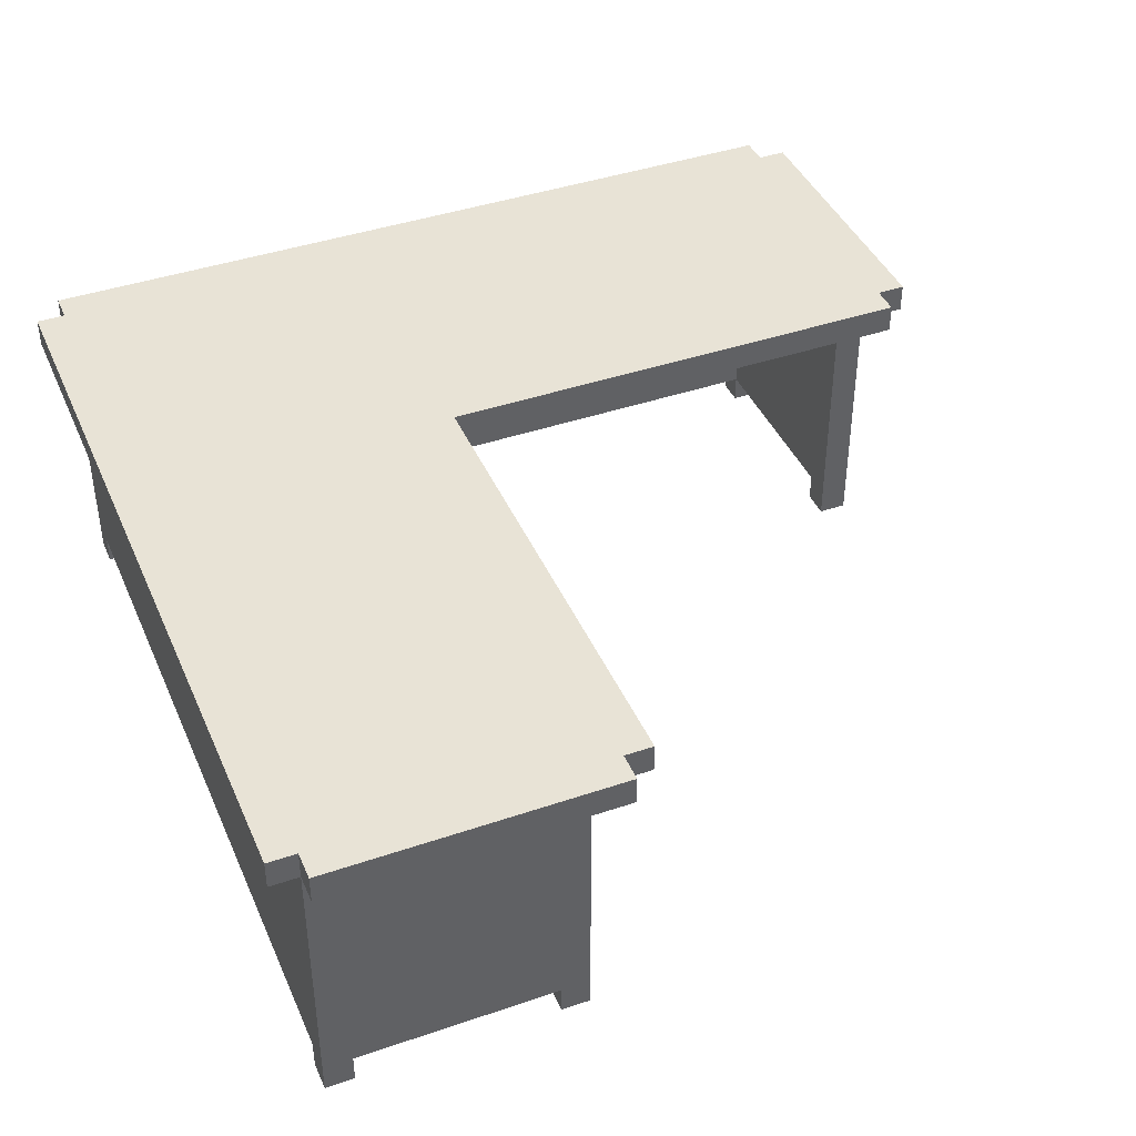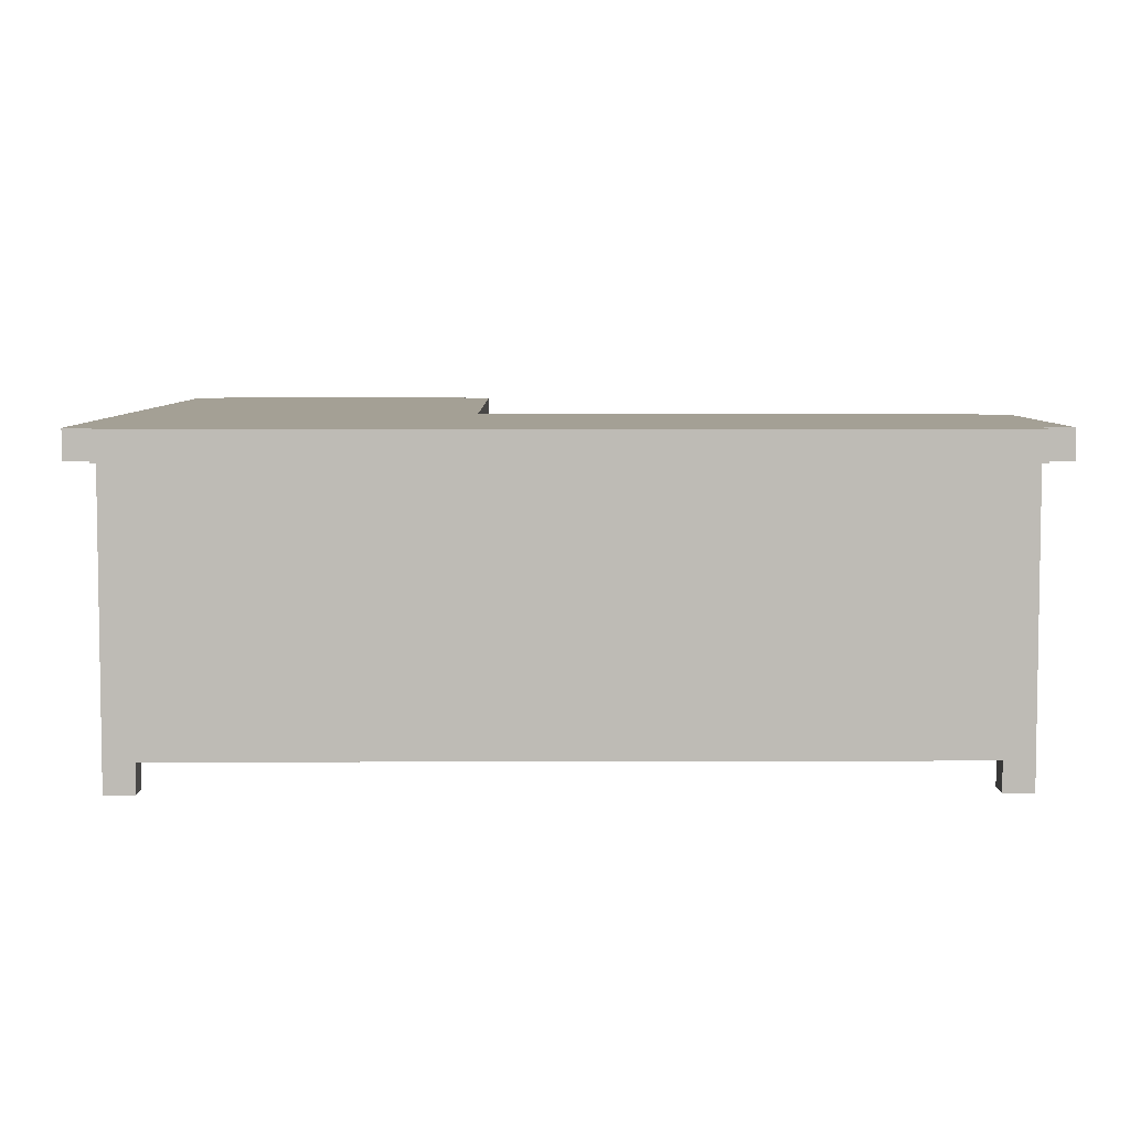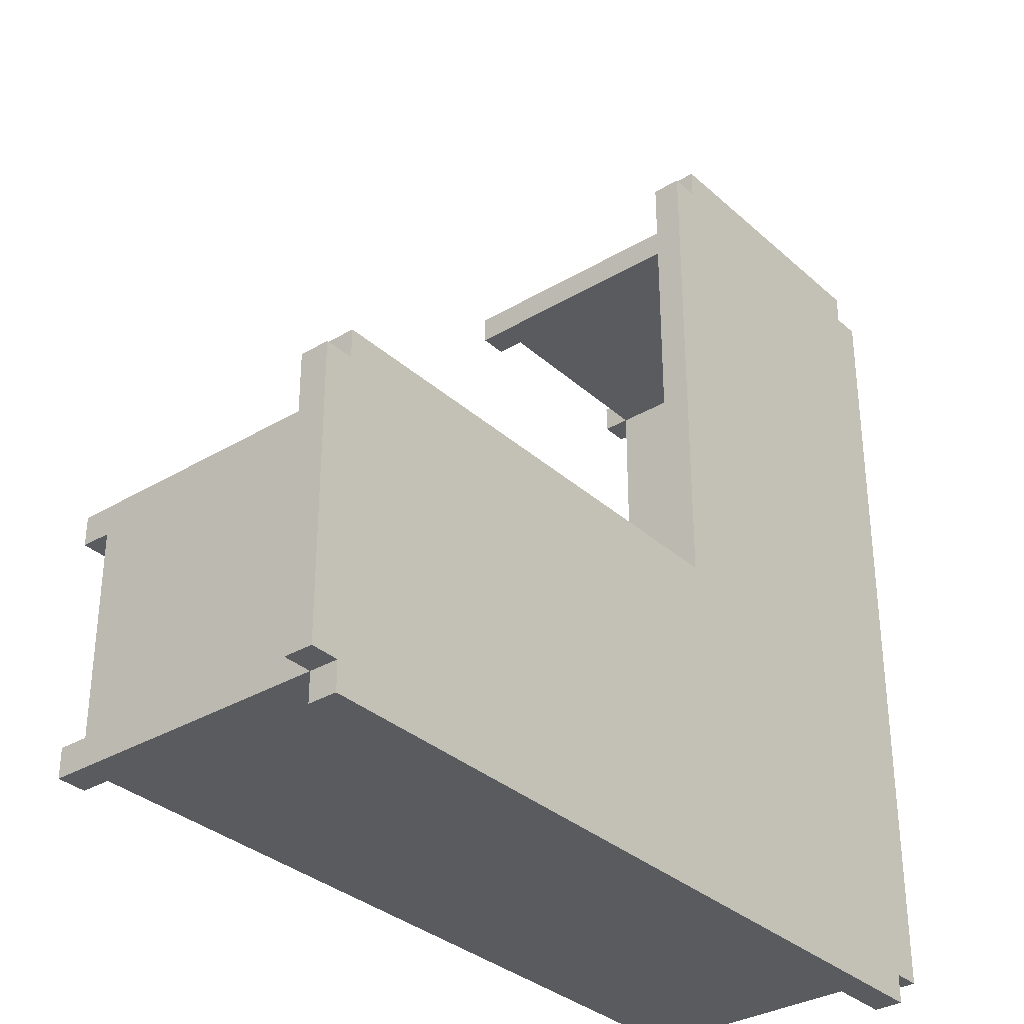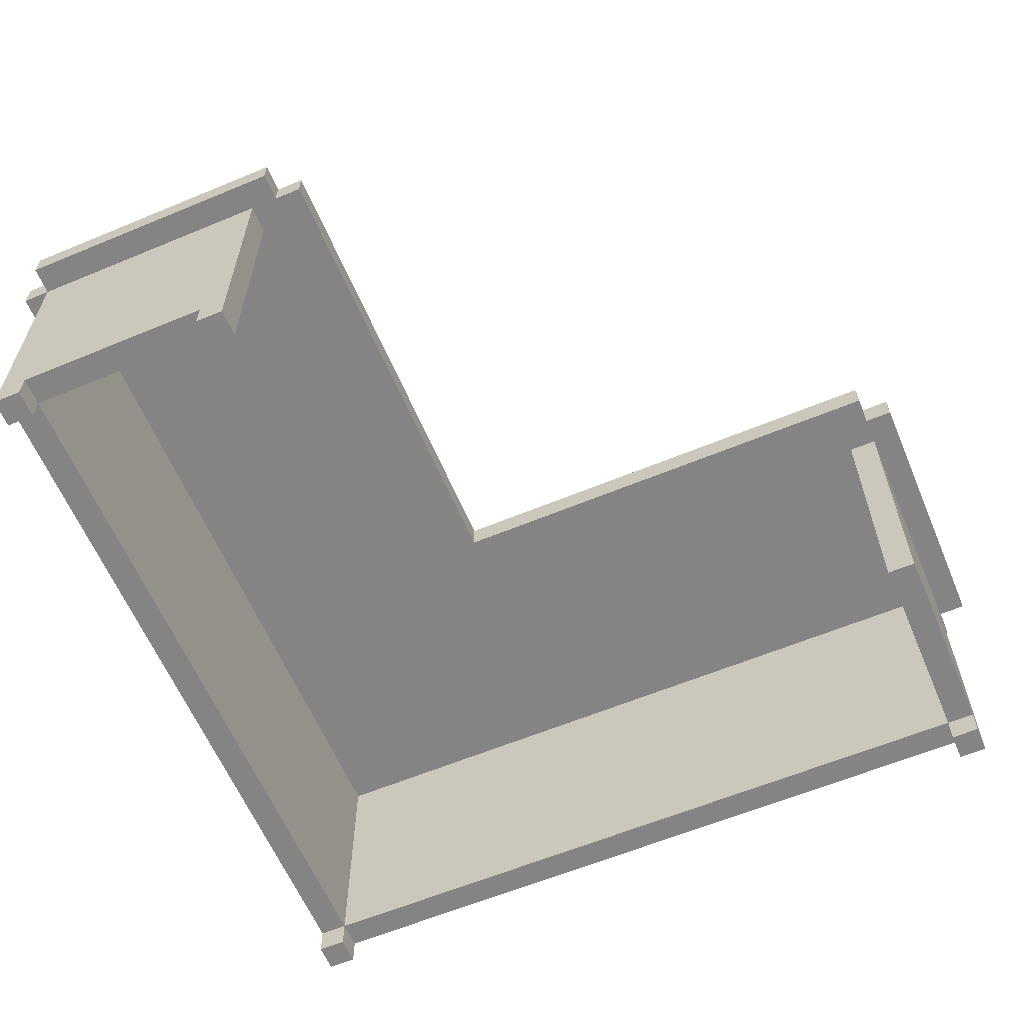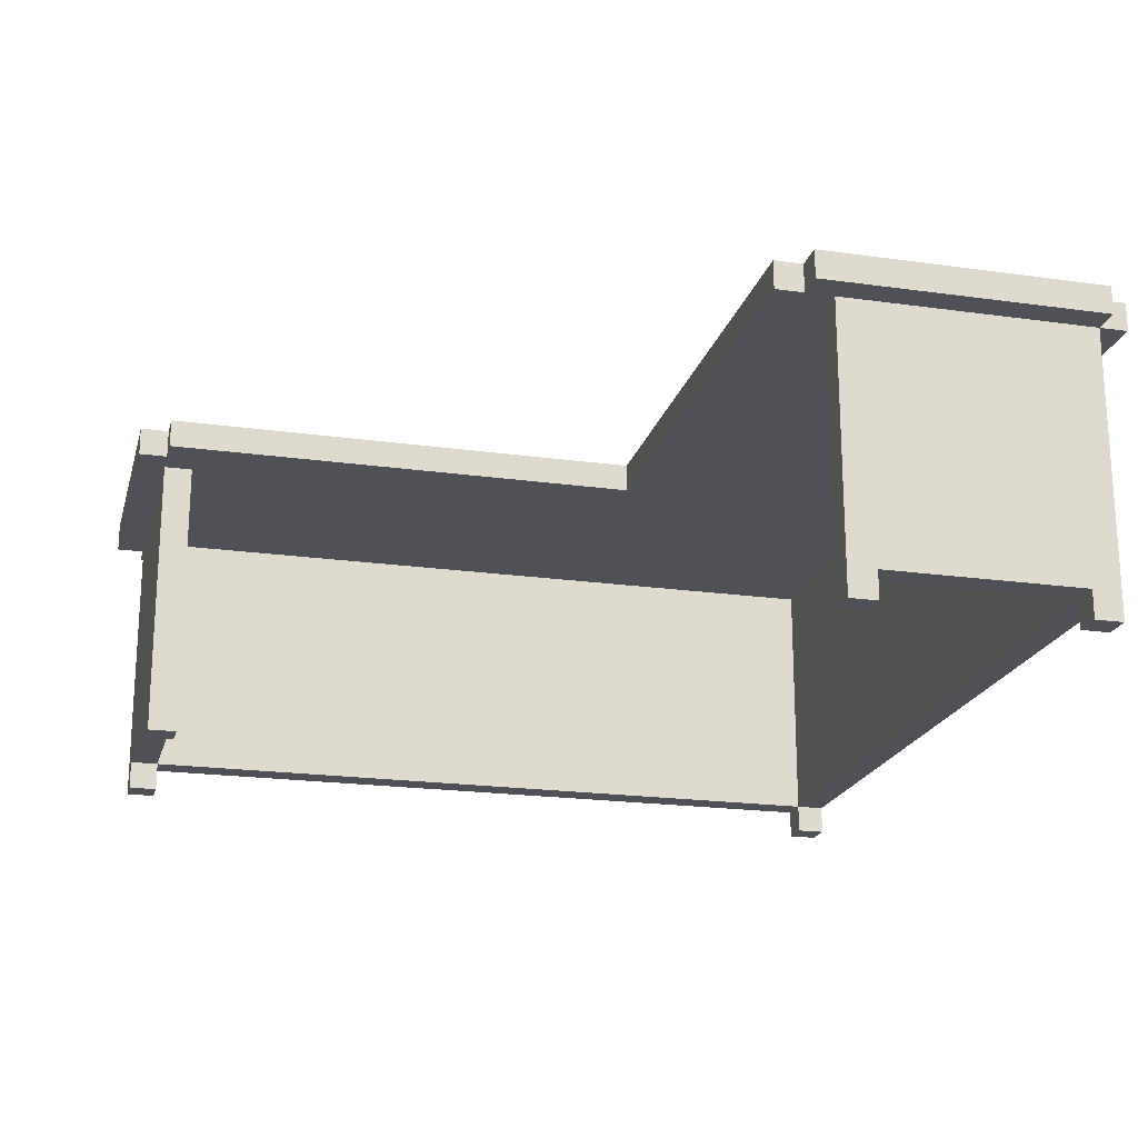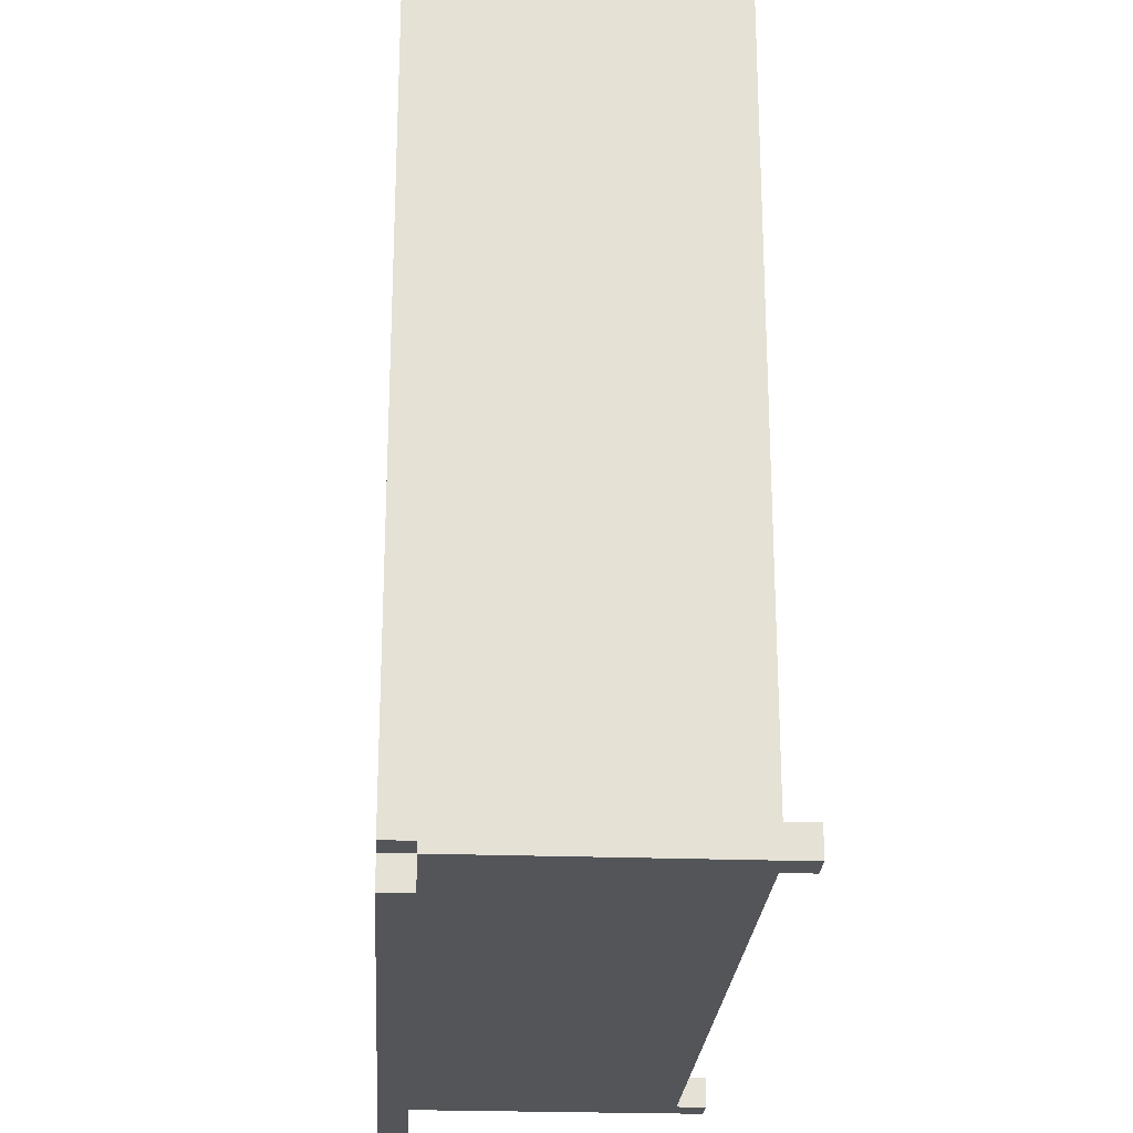
<metadata>
{"format":"obj","ext":"obj","renderer":"f3d","projection":"perspective","resolution":1024,"background":"white","views":[{"elev":41.7,"azim":-22.4,"up":"+Y"},{"elev":5.8,"azim":-90.6,"up":"+Y"},{"elev":-33.1,"azim":129.4,"up":"+Z"},{"elev":-61.3,"azim":22.9,"up":"+Y"},{"elev":-20.4,"azim":75.7,"up":"+Y"},{"elev":-24.0,"azim":-93.5,"up":"+Z"}]}
</metadata>
<code>
o
v -1.4 1 1.5
v -1.4 1 -1.3
v -1.4 1.1 1.5
v -1.4 1.1 -1.3
v -1.3 0 1.5
v -1.3 0 1.4
v -1.3 0 -1.2
v -1.3 0 -1.3
v -1.3 0.1 1.5
v -1.3 0.1 1.4
v -1.3 0.1 -1.2
v -1.3 0.1 -1.3
v -1.3 1 1.6
v -1.3 1 1.5
v -1.3 1 1.4
v -1.3 1 -1.2
v -1.3 1 -1.3
v -1.3 1 -1.4
v -1.3 1.1 1.6
v -1.3 1.1 1.5
v -1.3 1.1 -1.3
v -1.3 1.1 -1.4
v -0.5 0 1.5
v -0.5 0 1.4
v -0.5 0.1 1.5
v -0.5 0.1 1.4
v 1.4 0 -0.4
v 1.4 0 -0.5
v 1.4 0 -1.2
v 1.4 0 -1.3
v 1.4 0.1 -0.4
v 1.4 0.1 -0.5
v 1.4 0.1 -1.2
v 1.4 0.1 -1.3
v 1.4 1 -0.4
v 1.4 1 -0.5
v 1.4 1 -1.2
v -1.2 0 1.5
v -1.2 0 1.4
v -1.2 0 -1.2
v -1.2 0 -1.3
v -1.2 0.1 1.5
v -1.2 0.1 1.4
v -1.2 0.1 -1.2
v -1.2 0.1 -1.3
v -1.2 1 1.4
v -1.2 1 -1.2
v -0.4 0 1.5
v -0.4 0 1.4
v -0.4 0.1 1.5
v -0.4 0.1 1.4
v -0.4 1 1.5
v -0.4 1 1.4
v -0.3 1 1.6
v -0.3 1 1.5
v -0.3 1.1 1.6
v -0.3 1.1 1.5
v -0.2 1 1.5
v -0.2 1 -0.2
v -0.2 1.1 1.5
v -0.2 1.1 -0.2
v 1.5 0 -0.4
v 1.5 0 -0.5
v 1.5 0 -1.2
v 1.5 0 -1.3
v 1.5 0.1 -0.4
v 1.5 0.1 -0.5
v 1.5 0.1 -1.2
v 1.5 0.1 -1.3
v 1.5 1 -0.2
v 1.5 1 -0.3
v 1.5 1 -0.4
v 1.5 1 -0.5
v 1.5 1 -1.2
v 1.5 1 -1.3
v 1.5 1 -1.4
v 1.5 1.1 -0.2
v 1.5 1.1 -0.3
v 1.5 1.1 -1.3
v 1.5 1.1 -1.4
v 1.6 1 -0.3
v 1.6 1 -1.3
v 1.6 1.1 -0.3
v 1.6 1.1 -1.3
v -1.3 1 1.6
v -1.3 1.1 1.6
v -0.3 1 1.6
v -0.3 1.1 1.6
v -1.4 1 1.5
v -1.4 1.1 1.5
v -1.3 0 1.5
v -1.3 0.1 1.5
v -1.3 1 1.5
v -1.3 1.1 1.5
v -1.2 0 1.5
v -1.2 0.1 1.5
v -1.2 1 1.5
v -0.5 0 1.5
v -0.5 0.1 1.5
v -0.5 1 1.5
v -0.4 0 1.5
v -0.4 0.1 1.5
v -0.4 1 1.5
v -0.3 1 1.5
v -0.3 1.1 1.5
v -0.2 1 1.5
v -0.2 1.1 1.5
v -0.2 1 -0.2
v -0.2 1.1 -0.2
v 1.5 1 -0.2
v 1.5 1.1 -0.2
v 1.5 1 -0.3
v 1.5 1.1 -0.3
v 1.6 1 -0.3
v 1.6 1.1 -0.3
v 1.4 0 -0.4
v 1.4 0.1 -0.4
v 1.4 1 -0.4
v 1.5 0 -0.4
v 1.5 0.1 -0.4
v 1.5 1 -0.4
v -1.3 0 -1.2
v -1.3 0.1 -1.2
v -1.2 0 -1.2
v -1.2 0.1 -1.2
v -1.2 1 -1.2
v 1.4 0 -1.2
v 1.4 0.1 -1.2
v 1.4 1 -1.2
v 1.5 0 -1.2
v 1.5 0.1 -1.2
v -1.3 0 1.4
v -1.3 0.1 1.4
v -1.2 0 1.4
v -1.2 0.1 1.4
v -1.2 1 1.4
v -0.5 0 1.4
v -0.5 0.1 1.4
v -0.5 1 1.4
v -0.4 0 1.4
v -0.4 0.1 1.4
v -0.4 1 1.4
v 1.4 0 -0.5
v 1.4 0.1 -0.5
v 1.5 0 -0.5
v 1.5 0.1 -0.5
v -1.4 1 -1.3
v -1.4 1.1 -1.3
v -1.3 0 -1.3
v -1.3 0.1 -1.3
v -1.3 1 -1.3
v -1.3 1.1 -1.3
v -1.2 0 -1.3
v -1.2 0.1 -1.3
v -1.2 1 -1.3
v 1.4 0 -1.3
v 1.4 0.1 -1.3
v 1.4 1 -1.3
v 1.5 0 -1.3
v 1.5 0.1 -1.3
v 1.5 1 -1.3
v 1.5 1.1 -1.3
v 1.6 1 -1.3
v 1.6 1.1 -1.3
v -1.3 1 -1.4
v -1.3 1.1 -1.4
v 1.5 1 -1.4
v 1.5 1.1 -1.4
v -1.3 0 1.5
v -1.2 0 1.5
v -0.5 0 1.5
v -0.4 0 1.5
v -1.3 0 1.4
v -1.2 0 1.4
v -0.5 0 1.4
v -0.4 0 1.4
v 1.4 0 -0.4
v 1.5 0 -0.4
v 1.4 0 -0.5
v 1.5 0 -0.5
v -1.3 0 -1.2
v -1.2 0 -1.2
v 1.4 0 -1.2
v 1.5 0 -1.2
v -1.3 0 -1.3
v -1.2 0 -1.3
v 1.4 0 -1.3
v 1.5 0 -1.3
v -1.2 0.1 1.5
v -0.5 0.1 1.5
v -1.3 0.1 1.4
v -1.2 0.1 1.4
v -0.5 0.1 1.4
v 1.4 0.1 -0.5
v 1.5 0.1 -0.5
v -1.3 0.1 -1.2
v -1.2 0.1 -1.2
v 1.4 0.1 -1.2
v 1.5 0.1 -1.2
v -1.2 0.1 -1.3
v 1.4 0.1 -1.3
v -1.3 1 1.6
v -0.3 1 1.6
v -1.4 1 1.5
v -1.3 1 1.5
v -1.2 1 1.5
v -0.5 1 1.5
v -0.4 1 1.5
v -0.3 1 1.5
v -0.2 1 1.5
v -1.3 1 1.4
v -1.2 1 1.4
v -0.5 1 1.4
v -0.4 1 1.4
v -0.2 1 -0.2
v 1.5 1 -0.2
v 1.5 1 -0.3
v 1.6 1 -0.3
v 1.4 1 -0.4
v 1.5 1 -0.4
v 1.4 1 -0.5
v 1.5 1 -0.5
v -1.3 1 -1.2
v -1.2 1 -1.2
v 1.4 1 -1.2
v 1.5 1 -1.2
v -1.4 1 -1.3
v -1.3 1 -1.3
v -1.2 1 -1.3
v 1.4 1 -1.3
v 1.5 1 -1.3
v 1.6 1 -1.3
v -1.3 1 -1.4
v 1.5 1 -1.4
v -1.3 1.1 1.6
v -0.3 1.1 1.6
v -1.4 1.1 1.5
v -1.3 1.1 1.5
v -0.3 1.1 1.5
v -0.2 1.1 1.5
v -0.2 1.1 -0.2
v 1.5 1.1 -0.2
v 1.5 1.1 -0.3
v 1.6 1.1 -0.3
v -1.4 1.1 -1.3
v -1.3 1.1 -1.3
v 1.5 1.1 -1.3
v 1.6 1.1 -1.3
v -1.3 1.1 -1.4
v 1.5 1.1 -1.4
f 3 2 1
f 4 2 3
f 9 6 5
f 10 6 9
f 11 8 7
f 12 8 11
f 14 10 9
f 15 11 10
f 15 10 14
f 16 12 11
f 16 11 15
f 17 12 16
f 19 14 13
f 20 14 19
f 21 18 17
f 22 18 21
f 25 24 23
f 26 24 25
f 31 28 27
f 32 28 31
f 33 30 29
f 34 30 33
f 35 32 31
f 36 33 32
f 36 32 35
f 37 33 36
f 38 39 42
f 42 39 43
f 40 41 44
f 44 41 45
f 43 44 46
f 46 44 47
f 48 49 50
f 50 49 51
f 50 51 52
f 52 51 53
f 54 55 56
f 56 55 57
f 58 59 60
f 60 59 61
f 62 63 66
f 66 63 67
f 64 65 68
f 68 65 69
f 66 67 72
f 67 68 73
f 72 67 73
f 68 69 74
f 73 68 74
f 74 69 75
f 70 71 77
f 77 71 78
f 75 76 79
f 79 76 80
f 81 82 83
f 83 82 84
f 87 86 85
f 88 86 87
f 93 90 89
f 94 90 93
f 95 92 91
f 96 93 92
f 96 92 95
f 97 93 96
f 99 97 96
f 100 97 99
f 101 99 98
f 102 100 99
f 102 99 101
f 103 100 102
f 106 105 104
f 107 105 106
f 110 109 108
f 111 109 110
f 114 113 112
f 115 113 114
f 119 117 116
f 120 118 117
f 120 117 119
f 121 118 120
f 124 123 122
f 125 123 124
f 128 126 125
f 129 126 128
f 130 128 127
f 131 128 130
f 132 133 134
f 134 133 135
f 135 136 138
f 138 136 139
f 137 138 140
f 138 139 141
f 140 138 141
f 141 139 142
f 143 144 145
f 145 144 146
f 147 148 151
f 151 148 152
f 149 150 153
f 150 151 154
f 153 150 154
f 154 151 155
f 154 155 157
f 157 155 158
f 156 157 159
f 157 158 160
f 159 157 160
f 160 158 161
f 161 162 163
f 163 162 164
f 165 166 167
f 167 166 168
f 173 170 169
f 174 170 173
f 175 172 171
f 176 172 175
f 179 178 177
f 180 178 179
f 185 182 181
f 186 182 185
f 187 184 183
f 188 184 187
f 192 190 189
f 193 190 192
f 196 192 191
f 197 192 196
f 198 195 194
f 199 195 198
f 200 198 197
f 201 198 200
f 205 203 202
f 206 203 205
f 207 203 206
f 208 203 207
f 209 203 208
f 211 205 204
f 214 210 209
f 214 209 208
f 215 213 212
f 215 214 213
f 215 210 214
f 217 216 215
f 219 217 215
f 219 218 217
f 220 218 219
f 221 219 215
f 222 218 220
f 223 211 204
f 224 215 212
f 224 221 215
f 225 221 224
f 226 218 222
f 227 223 204
f 228 223 227
f 231 218 226
f 232 218 231
f 233 230 229
f 233 231 230
f 233 229 228
f 234 231 233
f 235 236 238
f 238 236 239
f 237 238 241
f 239 240 241
f 238 239 241
f 241 242 243
f 237 241 245
f 243 244 245
f 241 243 245
f 245 244 246
f 246 244 247
f 247 244 248
f 246 247 249
f 249 247 250

</code>
